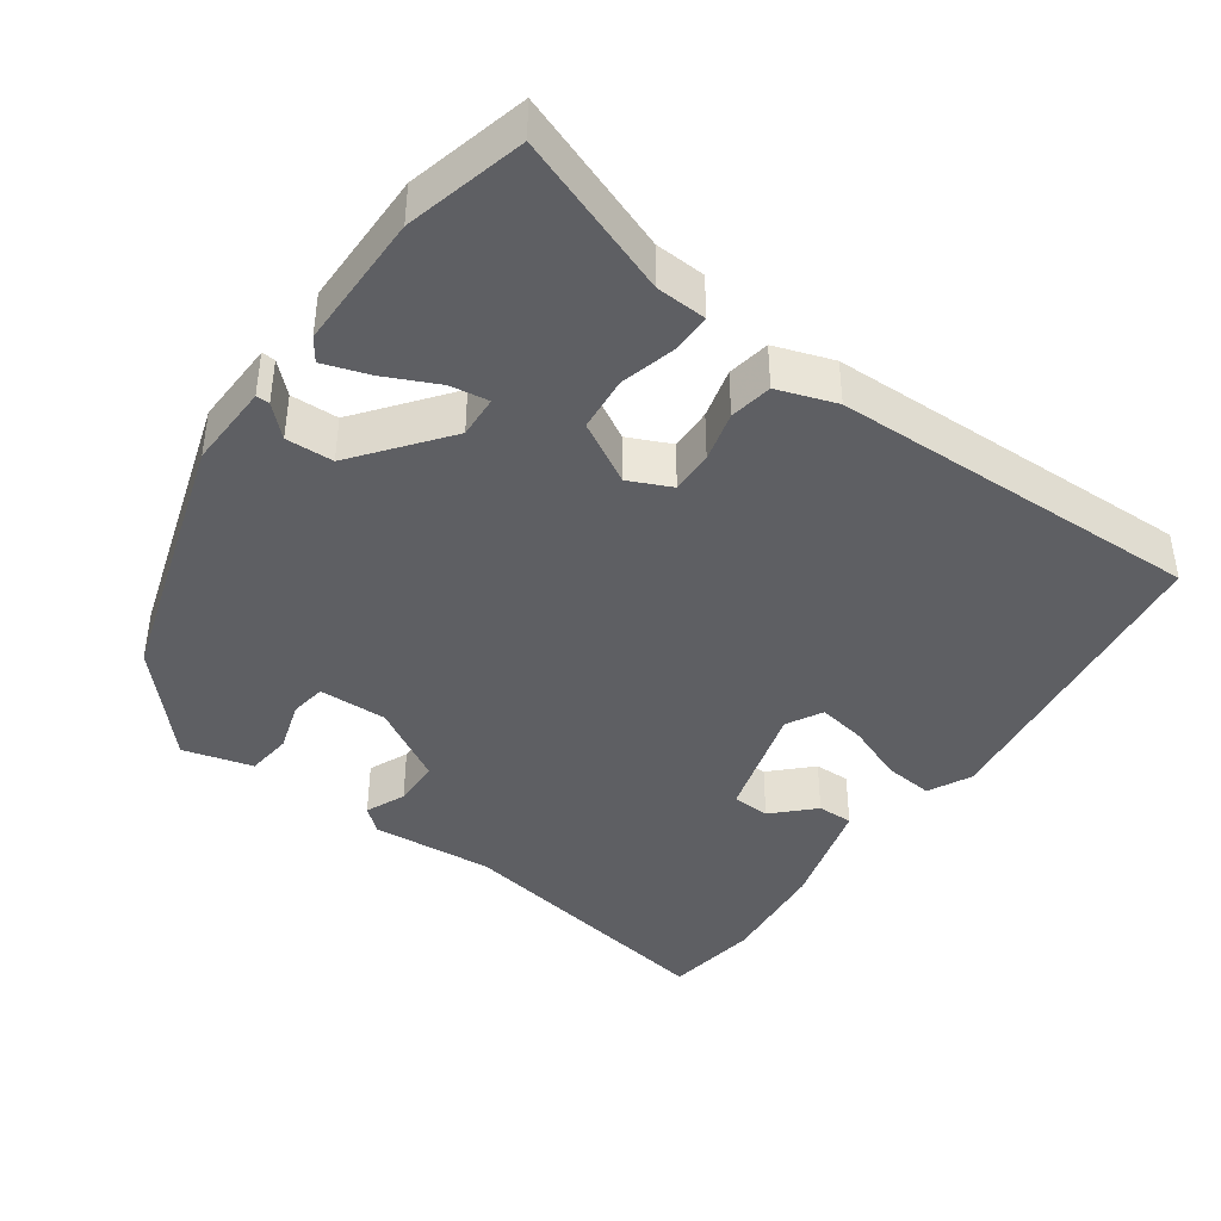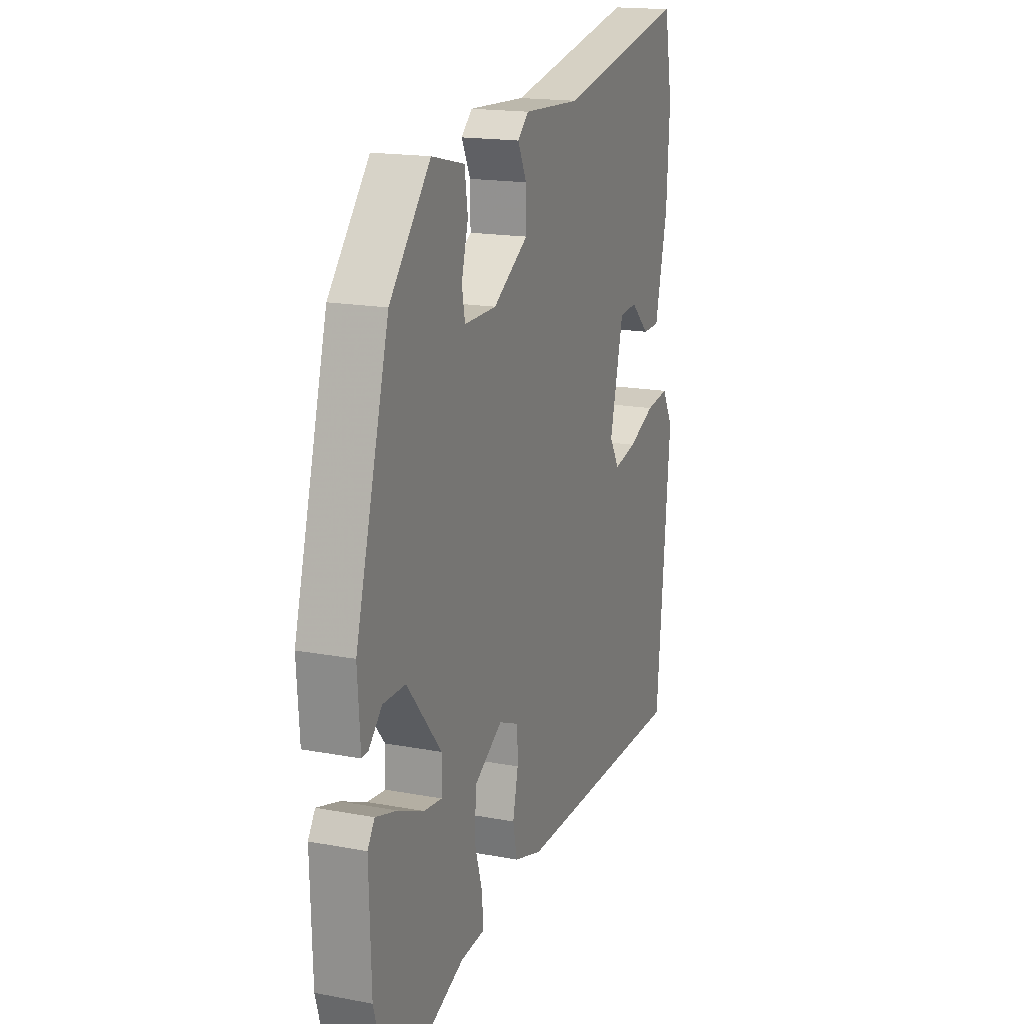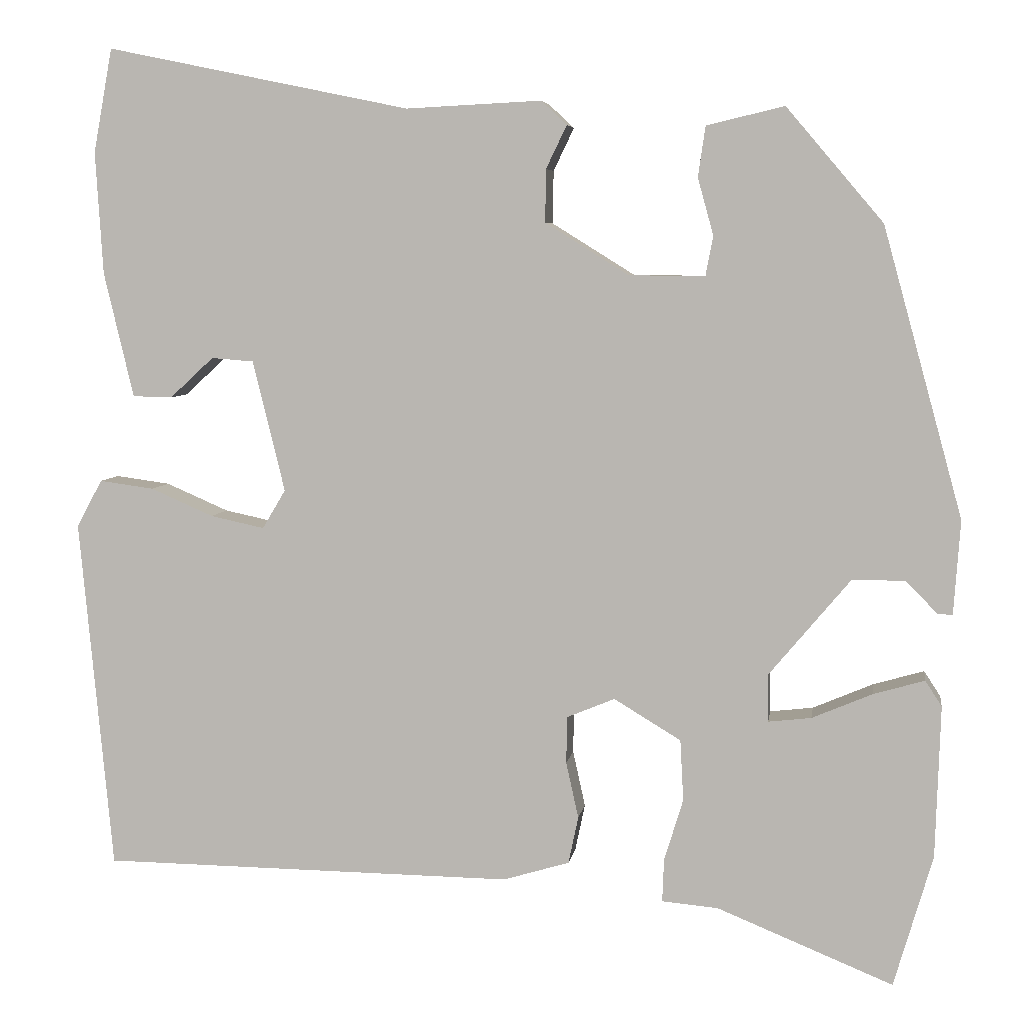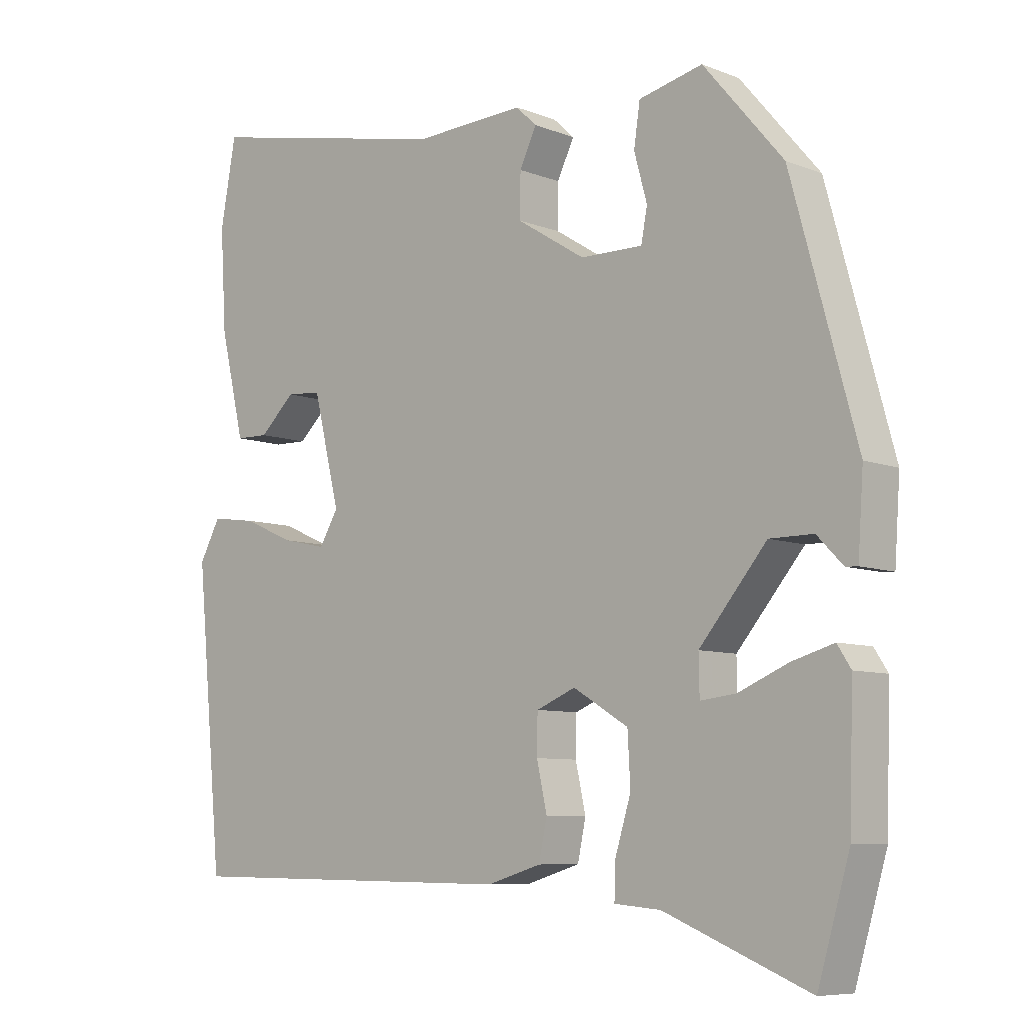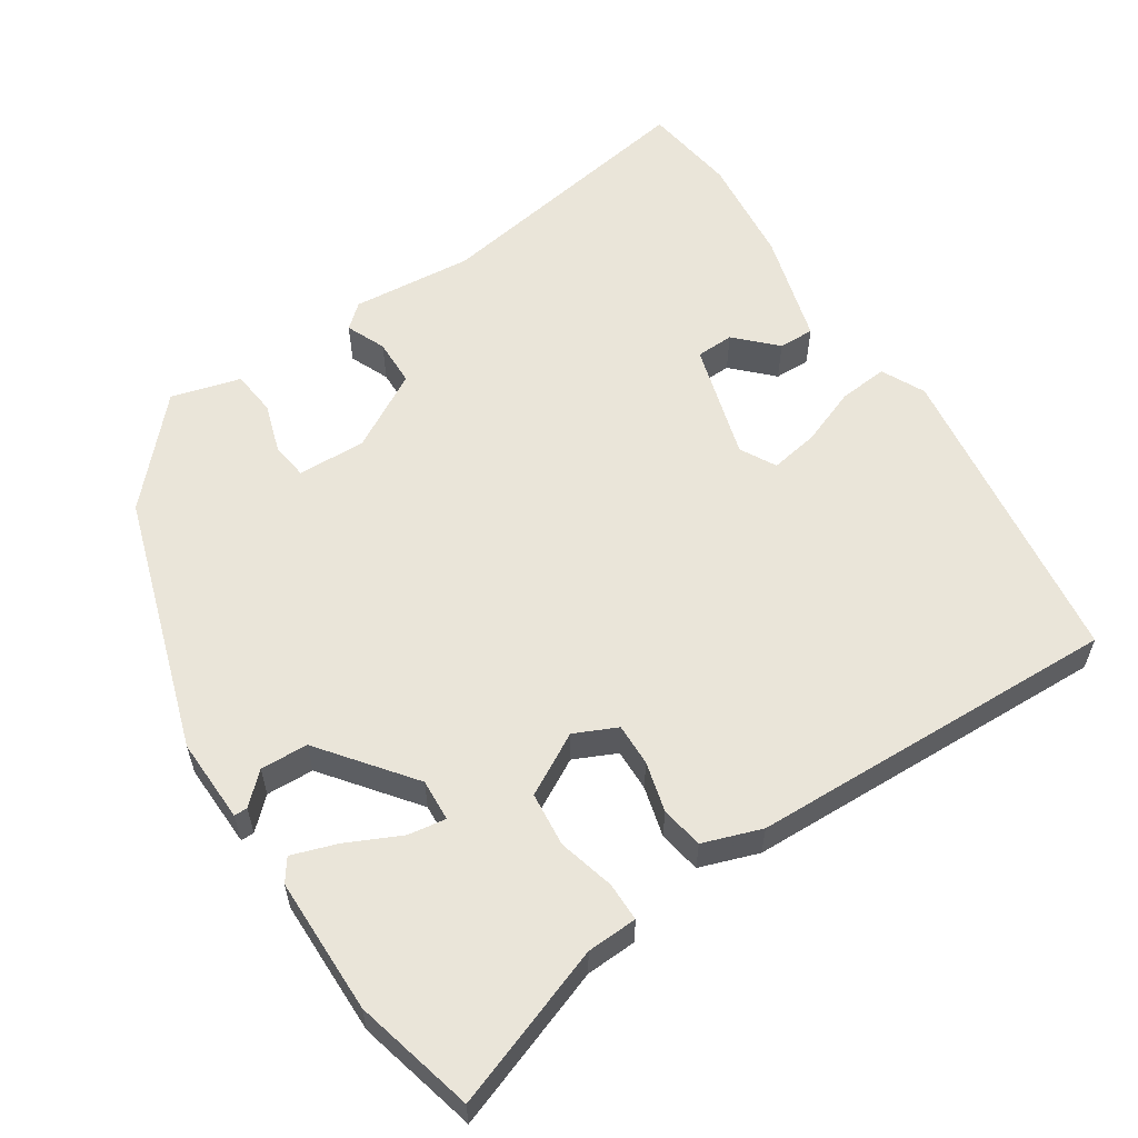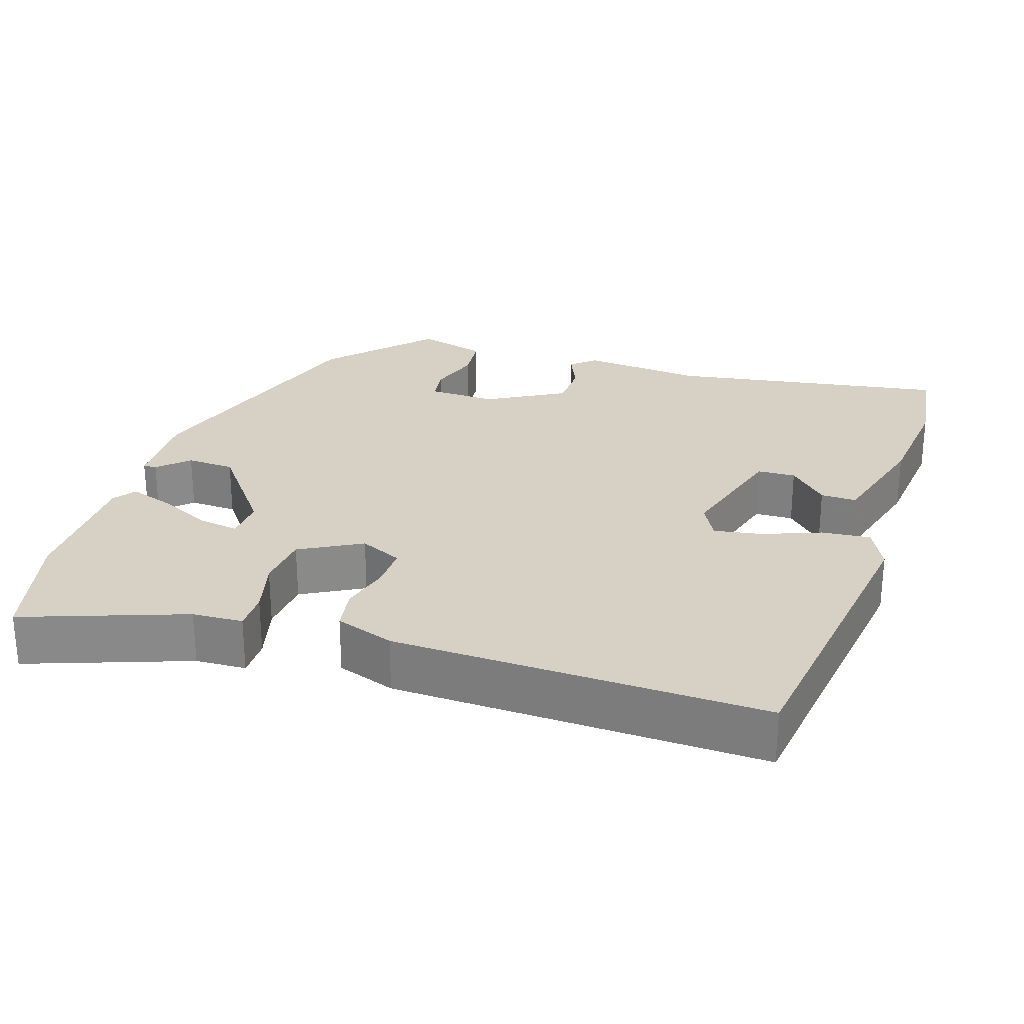
<metadata>
{"format":"obj","ext":"obj","renderer":"f3d","projection":"perspective","resolution":1024,"background":"white","views":[{"elev":-41.8,"azim":146.6,"up":"+Y"},{"elev":17.1,"azim":110.8,"up":"+Z"},{"elev":5.8,"azim":8.4,"up":"+Z"},{"elev":-7.8,"azim":42.6,"up":"+Z"},{"elev":58.3,"azim":149.2,"up":"+Y"},{"elev":26.9,"azim":-159.6,"up":"+Y"}]}
</metadata>
<code>
v 0.446 0.07 0.317
v 0.542 0.07 -0.033
v 0.534 0.07 -0.147
v 0.516 0.07 -0.146
v 0.478 0.07 -0.107
v 0.414 0.07 -0.107
v 0.315 0.07 -0.225
v 0.316 0.07 -0.282
v 0.368 0.07 -0.276
v 0.441 0.07 -0.245
v 0.503 0.07 -0.227
v 0.523 0.07 -0.258
v 0.517 0.07 -0.442
v 0.47 0.07 -0.602
v 0.257 0.07 -0.515
v 0.189 0.07 -0.509
v 0.191 0.07 -0.457
v 0.214 0.07 -0.382
v 0.21 0.07 -0.308
v 0.129 0.07 -0.259
v 0.071 0.07 -0.283
v 0.07 0.07 -0.34
v 0.085 0.07 -0.408
v 0.073 0.07 -0.465
v -0.007 0.07 -0.489
v -0.507 0.07 -0.483
v -0.547 0.07 -0.057
v -0.516 0.07 0
v -0.45 0.07 -0.009
v -0.374 0.07 -0.042
v -0.309 0.07 -0.056
v -0.281 0.07 -0.009
v -0.32 0.07 0.15
v -0.371 0.07 0.154
v -0.424 0.07 0.105
v -0.472 0.07 0.106
v -0.508 0.07 0.258
v -0.517 0.07 0.406
v -0.494 0.07 0.532
v -0.126 0.07 0.456
v 0.038 0.07 0.464
v 0.069 0.07 0.435
v 0.044 0.07 0.383
v 0.043 0.07 0.319
v 0.144 0.07 0.256
v 0.236 0.07 0.255
v 0.245 0.07 0.303
v 0.226 0.07 0.372
v 0.235 0.07 0.433
v 0.329 0.07 0.455
v 0.446 0 0.317
v 0.542 0 -0.033
v 0.534 0 -0.147
v 0.516 0 -0.146
v 0.478 0 -0.107
v 0.414 0 -0.107
v 0.315 0 -0.225
v 0.316 0 -0.282
v 0.368 0 -0.276
v 0.441 0 -0.245
v 0.503 0 -0.227
v 0.523 0 -0.258
v 0.517 0 -0.442
v 0.47 0 -0.602
v 0.257 0 -0.515
v 0.189 0 -0.509
v 0.191 0 -0.457
v 0.214 0 -0.382
v 0.21 0 -0.308
v 0.129 0 -0.259
v 0.071 0 -0.283
v 0.07 0 -0.34
v 0.085 0 -0.408
v 0.073 0 -0.465
v -0.007 0 -0.489
v -0.507 0 -0.483
v -0.547 0 -0.057
v -0.516 0 0
v -0.45 0 -0.009
v -0.374 0 -0.042
v -0.309 0 -0.056
v -0.281 0 -0.009
v -0.32 0 0.15
v -0.371 0 0.154
v -0.424 0 0.105
v -0.472 0 0.106
v -0.508 0 0.258
v -0.517 0 0.406
v -0.494 0 0.532
v -0.126 0 0.456
v 0.038 0 0.464
v 0.069 0 0.435
v 0.044 0 0.383
v 0.043 0 0.319
v 0.144 0 0.256
v 0.236 0 0.255
v 0.245 0 0.303
v 0.226 0 0.372
v 0.235 0 0.433
v 0.329 0 0.455
f 3 4 5
f 2 3 5
f 1 2 5
f 50 1 5
f 49 50 5
f 48 49 5
f 47 48 5
f 46 47 5 6
f 45 46 6 7
f 44 45 7 8
f 40 41 42 43
f 40 43 44
f 38 39 40
f 37 38 40
f 36 37 40
f 35 36 40
f 34 35 40
f 33 34 40 44
f 32 33 44 8
f 28 29 30
f 27 28 30
f 26 27 30
f 25 26 30
f 24 25 30
f 23 24 30
f 22 23 30
f 21 22 30 31
f 20 21 31 32
f 15 16 17 18
f 14 15 18
f 13 14 18
f 12 13 18
f 11 12 18
f 10 11 18
f 9 10 18
f 8 9 18 19
f 8 19 20 32
f 55 54 53
f 55 53 52
f 55 52 51
f 55 51 100
f 55 100 99
f 55 99 98
f 55 98 97
f 56 55 97 96
f 57 56 96 95
f 58 57 95 94
f 93 92 91 90
f 94 93 90
f 90 89 88
f 90 88 87
f 90 87 86
f 90 86 85
f 90 85 84
f 94 90 84 83
f 58 94 83 82
f 80 79 78
f 80 78 77
f 80 77 76
f 80 76 75
f 80 75 74
f 80 74 73
f 80 73 72
f 81 80 72 71
f 82 81 71 70
f 68 67 66 65
f 68 65 64
f 68 64 63
f 68 63 62
f 68 62 61
f 68 61 60
f 68 60 59
f 69 68 59 58
f 82 70 69 58
f 1 51 52 2
f 2 52 53 3
f 3 53 54 4
f 4 54 55 5
f 5 55 56 6
f 6 56 57 7
f 7 57 58 8
f 8 58 59 9
f 9 59 60 10
f 10 60 61 11
f 11 61 62 12
f 12 62 63 13
f 13 63 64 14
f 14 64 65 15
f 15 65 66 16
f 16 66 67 17
f 17 67 68 18
f 18 68 69 19
f 19 69 70 20
f 20 70 71 21
f 21 71 72 22
f 22 72 73 23
f 23 73 74 24
f 24 74 75 25
f 25 75 76 26
f 26 76 77 27
f 27 77 78 28
f 28 78 79 29
f 29 79 80 30
f 30 80 81 31
f 31 81 82 32
f 32 82 83 33
f 33 83 84 34
f 34 84 85 35
f 35 85 86 36
f 36 86 87 37
f 37 87 88 38
f 38 88 89 39
f 39 89 90 40
f 40 90 91 41
f 41 91 92 42
f 42 92 93 43
f 43 93 94 44
f 44 94 95 45
f 45 95 96 46
f 46 96 97 47
f 47 97 98 48
f 48 98 99 49
f 49 99 100 50
f 50 100 51 1

</code>
